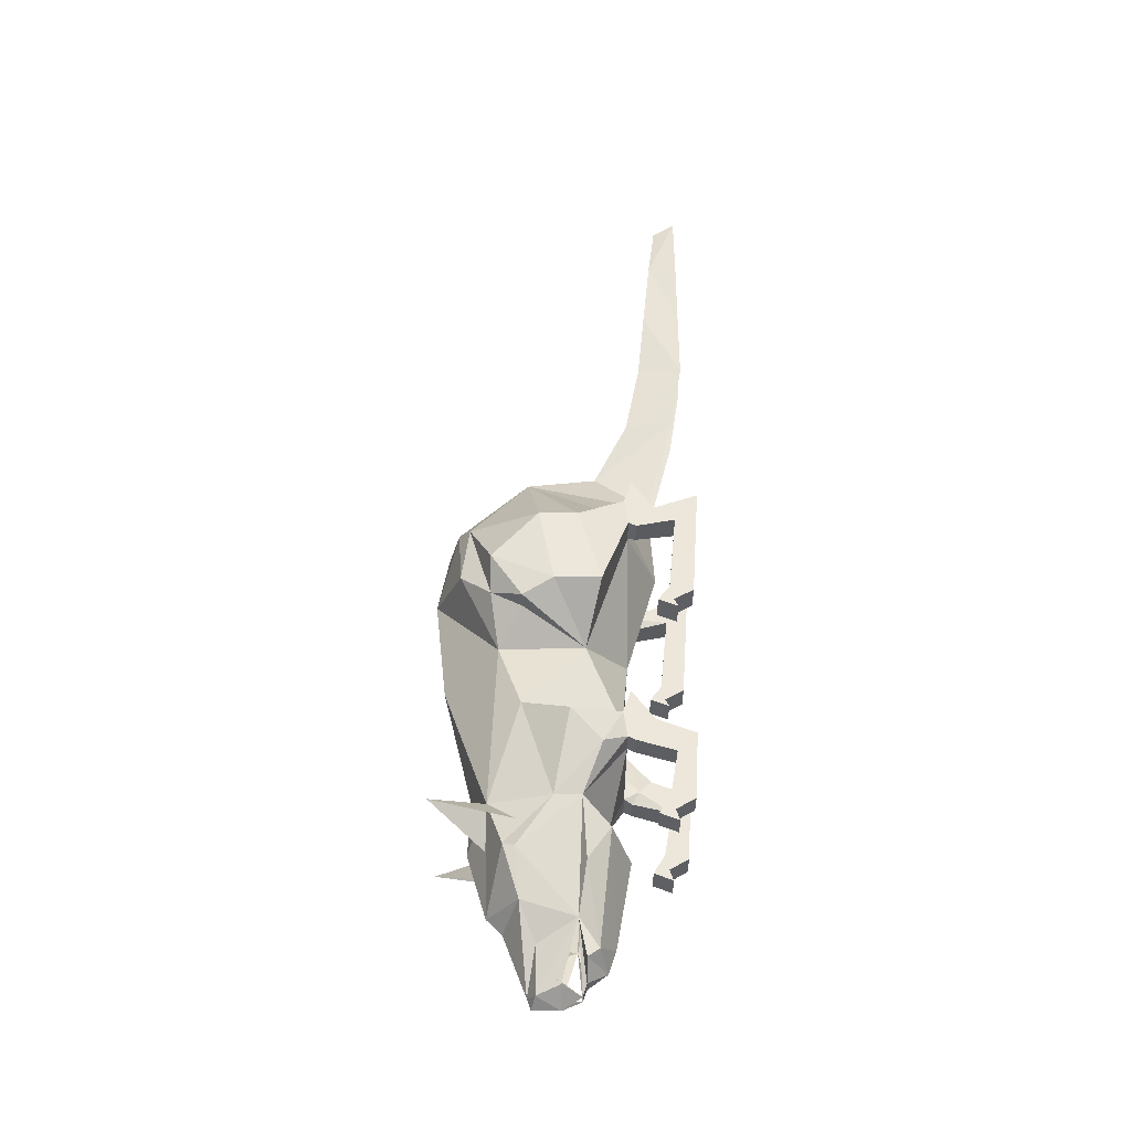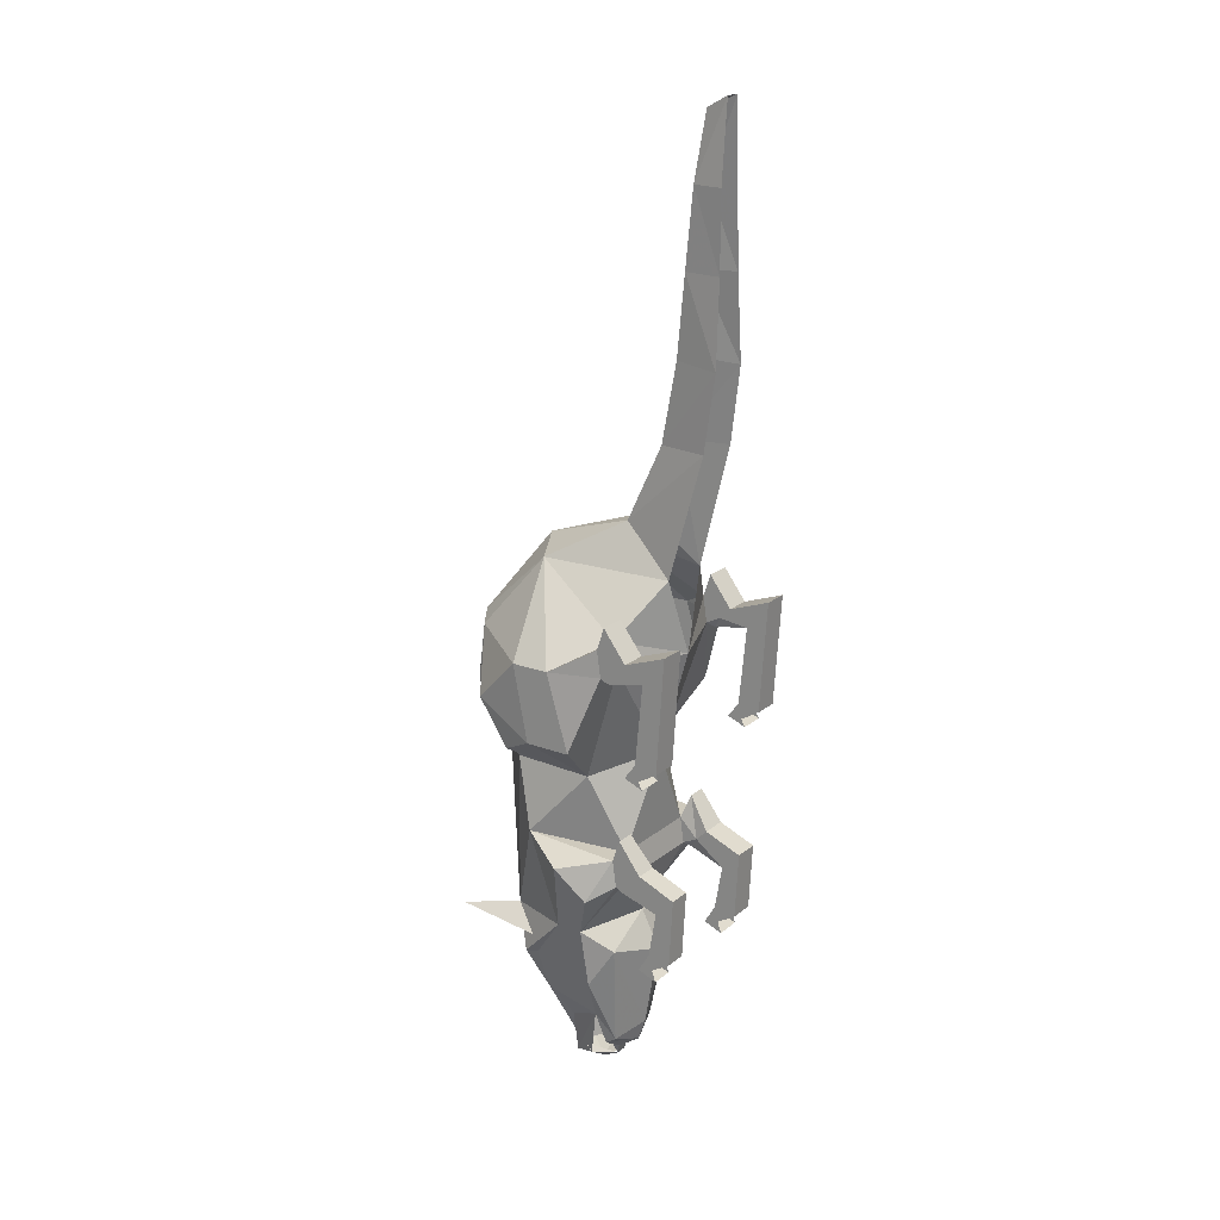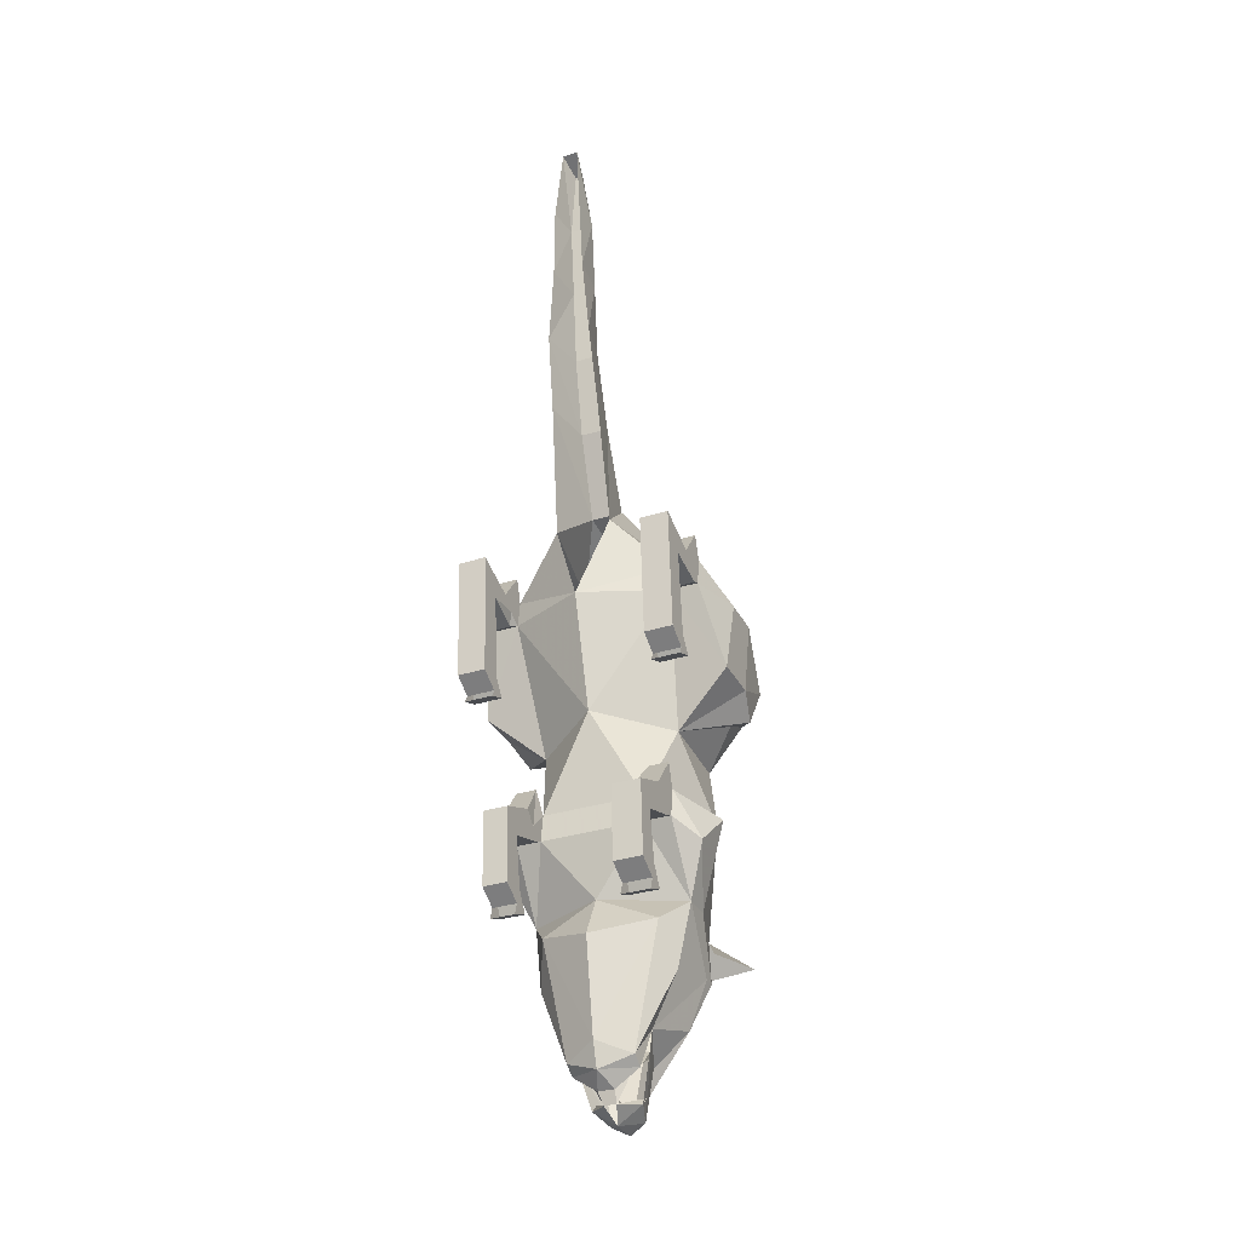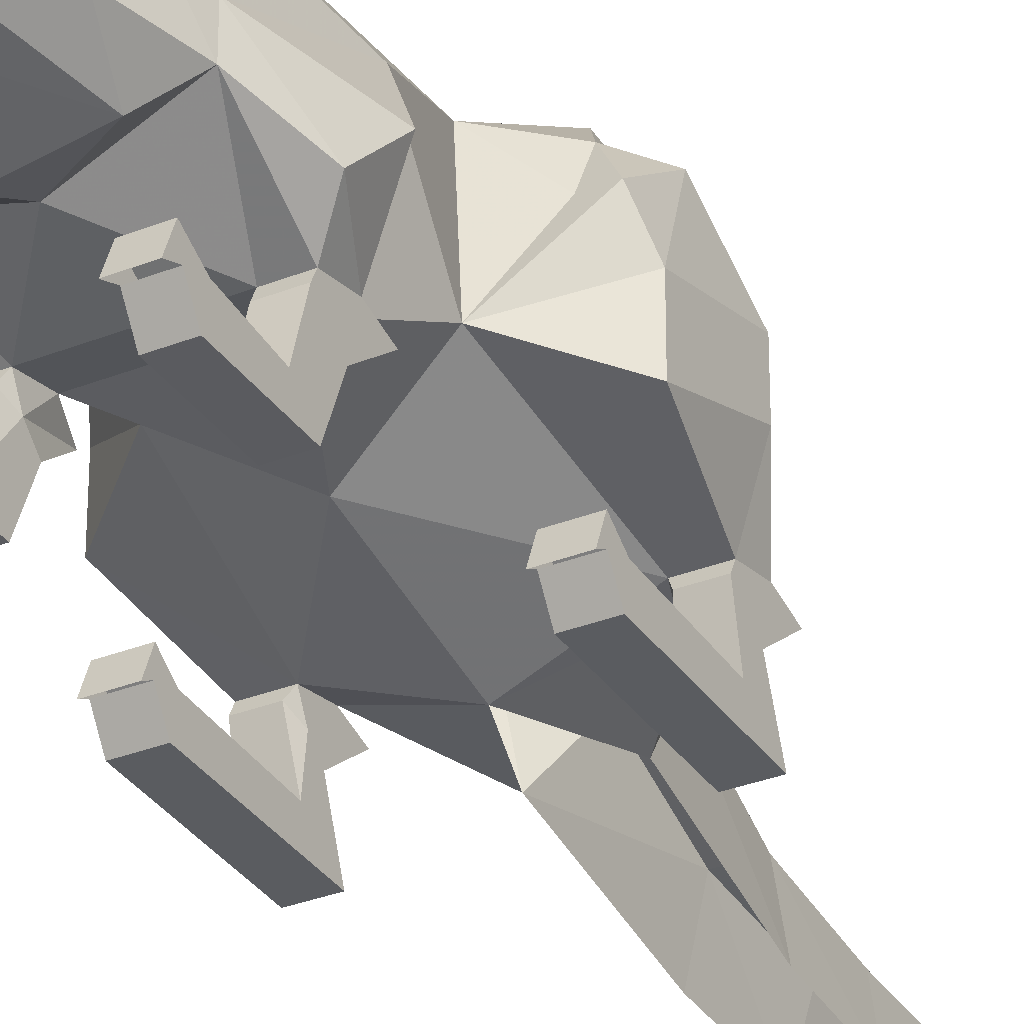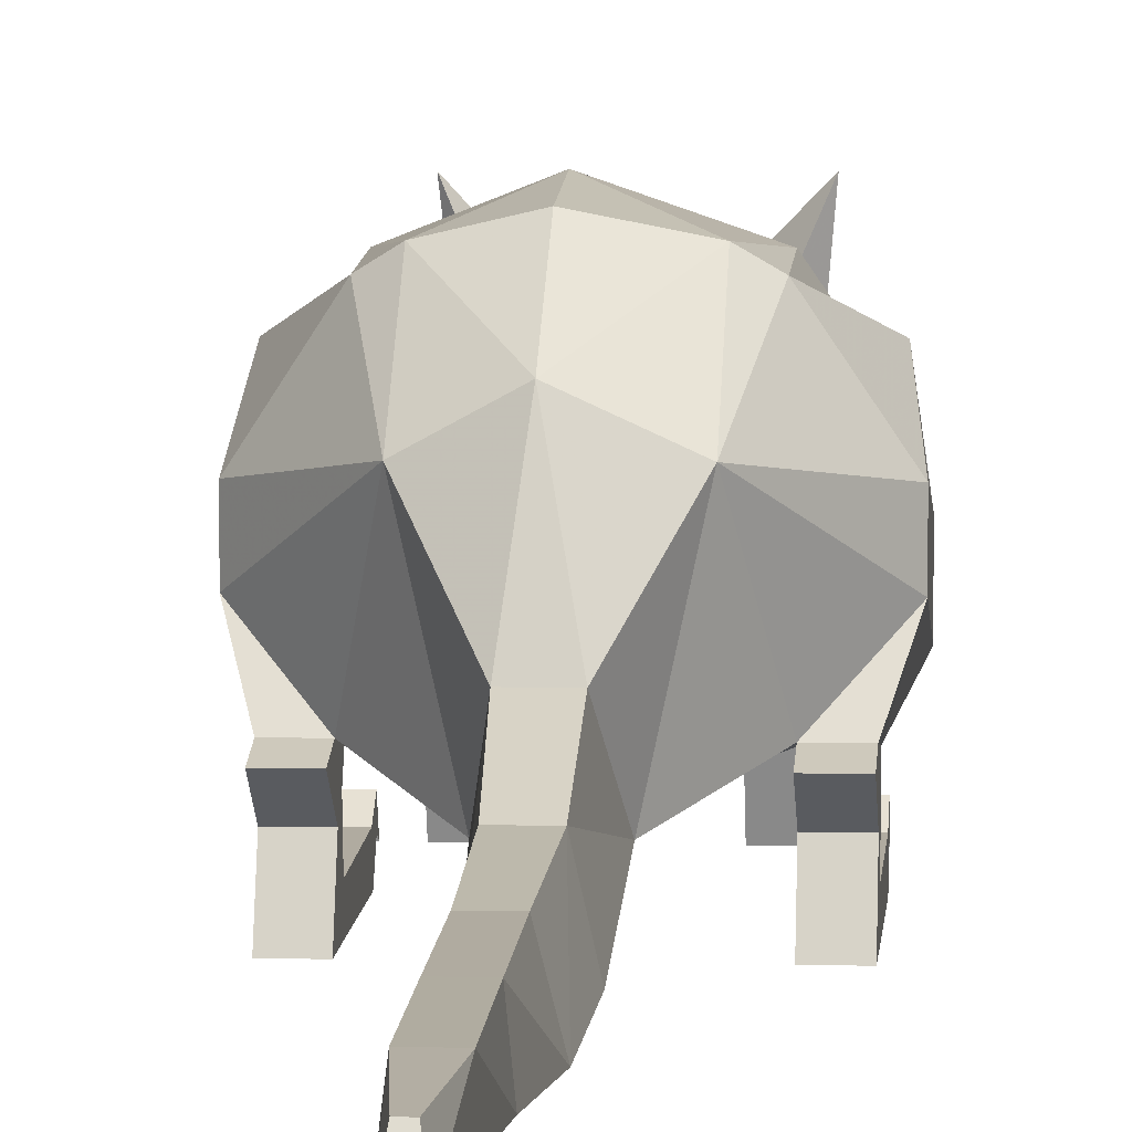
<metadata>
{"format":"obj","ext":"obj","renderer":"f3d","projection":"perspective","resolution":1024,"background":"white","views":[{"elev":-36.1,"azim":-90.3,"up":"+Z"},{"elev":19.9,"azim":-55.2,"up":"+Z"},{"elev":-32.6,"azim":23.8,"up":"+Z"},{"elev":-30.5,"azim":-149.8,"up":"+Y"},{"elev":4.4,"azim":4.9,"up":"+Y"}]}
</metadata>
<code>
v 0.07812 0.2109 -0.9062
v 0.09375 0.25 -0.8516
v 0.07812 0.2344 -0.9219
v 0.01562 0.1953 -0.9297
v 0.01562 0.1797 -0.8828
v 0.1328 0.1875 -0.6797
v 0.1484 0.2344 -0.7578
v 0.1719 0.2422 -0.6328
v 0.1484 0.3672 -0.7266
v 0.1172 0.3594 -0.8203
v 0.0625 0.3281 -0.8906
v 0.04688 0.3281 -0.9844
v 0.0625 0.2812 -0.9688
v 0.01562 0.2812 -1
v 0.03125 0.2422 -0.9766
v 0.0625 0.2969 -0.9531
v 0.01562 0.1484 -0.7031
v -0.08594 0.1875 -0.6797
v 0.01562 0.1875 -0.625
v -0.04688 0.2344 -0.9219
v -0.0625 0.25 -0.8516
v -0.04688 0.2109 -0.9062
v 0 0.2344 -0.9531
v 0.007812 0.2422 -0.9766
v 0.03125 0.2344 -0.9531
v -0.1094 0.2344 -0.7578
v 0.2266 0.2656 -0.4766
v 0.1797 0.3594 -0.4375
v 0.1719 0.2969 -0.6328
v 0.2109 0.2031 -0.5391
v 0.1719 0.1641 -0.4531
v 0.1172 0.1641 -0.4531
v 0.1562 0.2344 -0.2969
v 0.1484 0.4062 -0.2969
v 0.1328 0.4219 -0.6328
v 0.1484 0.3906 -0.7266
v 0.1719 0.1562 -0.5078
v 0.1719 0.125 -0.4922
v 0.1719 0.1484 -0.4062
v 0.1328 0.1484 -0.4062
v 0.1172 0.125 -0.4922
v 0.1172 0.1562 -0.5078
v -0.07812 0.1641 -0.4531
v 0.01562 0.1484 -0.2656
v 0.1797 0.1484 -0.04688
v 0.2656 0.2031 -0.2031
v 0.2656 0.2969 -0.2031
v 0.25 0.3594 -0.2344
v 0.2109 0.3594 -0.2344
v 0.2109 0.4219 -0.2031
v 0.1719 0.4844 -0.1406
v 0.01562 0.5391 -0.1172
v 0.01562 0.5156 -0.3281
v 0.01562 0.4531 -0.5859
v 0.01562 0.4609 -0.6875
v 0.01562 0.4219 -0.8203
v 0.1719 0.1406 -0.5156
v 0.1719 0.0625 -0.5391
v 0.1719 0.1016 -0.4688
v 0.1172 0.1016 -0.4688
v 0.1172 0.0625 -0.5391
v 0.125 0.1406 -0.5156
v 0.1172 0.07812 -0.6328
v 0.1719 0.07812 -0.6328
v 0.1719 0.02344 -0.5
v 0.1172 0.02344 -0.5
v 0.1172 0.03125 -0.6406
v 0.1172 0.07031 -0.6641
v 0.1172 0.1016 -0.6719
v 0.1719 0.1016 -0.6719
v 0.1719 0.07031 -0.6641
v 0.1719 0.03125 -0.6406
v -0.125 0.2969 -0.6328
v -0.1328 0.3594 -0.4375
v -0.1797 0.2656 -0.4766
v -0.1641 0.2031 -0.5391
v -0.125 0.2422 -0.6328
v -0.1016 0.3672 -0.7266
v -0.1094 0.3906 -0.7266
v -0.08594 0.4219 -0.6328
v -0.1016 0.4062 -0.2969
v -0.1094 0.2344 -0.2969
v -0.125 0.1641 -0.4531
v -0.125 0.1562 -0.5078
v -0.07812 0.1562 -0.5078
v -0.07031 0.3594 -0.8203
v -0.125 0.4844 -0.1406
v -0.1641 0.4219 -0.2031
v -0.1641 0.3594 -0.2344
v -0.2031 0.3594 -0.2344
v -0.2188 0.2969 -0.2031
v -0.2188 0.2031 -0.2031
v -0.1328 0.1484 -0.04688
v 0.01562 0.4062 0.1406
v 0.05469 0.2109 0.2031
v -0.007812 0.2109 0.2031
v -0.08594 0.3516 0.125
v -0.08594 0.4922 -0.007812
v 0.01562 0.5156 0.007812
v 0.1328 0.4922 -0.007812
v 0.1328 0.3516 0.125
v 0.07812 0.1016 0.1094
v 0.05469 0.1406 0.3594
v 0 0.1406 0.3594
v -0.01562 0.03906 0.3594
v -0.03125 0.1016 0.1094
v -0.1328 0.1562 0.007812
v -0.2188 0.25 -0.04688
v -0.2188 0.3281 -0.04688
v -0.125 0.4688 -0.02344
v 0.1719 0.4688 -0.02344
v 0.2656 0.3281 -0.04688
v 0.2656 0.25 -0.04688
v 0.1797 0.1562 0.007812
v 0.01562 0.08594 -0.04688
v -0.07812 0.125 -0.4922
v -0.08594 0.1484 -0.4062
v -0.125 0.1484 -0.4062
v -0.125 0.125 -0.4922
v -0.125 0.1406 -0.5156
v -0.07812 0.1406 -0.5156
v -0.07812 0.0625 -0.5391
v -0.07812 0.1016 -0.4688
v -0.125 0.1016 -0.4688
v -0.125 0.0625 -0.5391
v 0.25 0.4219 -0.1406
v 0.2344 0.1484 -0.04688
v 0.2344 0.1562 0.007812
v 0.2344 0.1406 0.05469
v 0.1797 0.1406 0.05469
v 0.1797 0.1172 -0.03125
v 0.1875 0.1328 -0.05469
v 0.2344 0.1328 -0.05469
v -0.2031 0.4219 -0.1406
v -0.1875 0.1484 -0.04688
v -0.1875 0.1328 -0.05469
v -0.1406 0.1328 -0.05469
v -0.1328 0.1172 -0.03125
v -0.1328 0.1406 0.05469
v -0.1875 0.1406 0.05469
v -0.1875 0.1562 0.007812
v -0.1875 0.1172 -0.03125
v -0.1875 0.05469 -0.03906
v -0.1328 0.05469 -0.03906
v -0.1328 0.09375 -0.007812
v -0.1875 0.09375 -0.007812
v -0.1328 0.05469 -0.25
v -0.1328 0.09375 -0.2344
v -0.1875 0.09375 -0.2344
v -0.1875 0.05469 -0.25
v -0.1875 0.0625 -0.2344
v -0.1875 0.07031 -0.2031
v -0.1875 0.02344 -0.2109
v -0.1328 0.0625 -0.2344
v -0.1328 0.02344 -0.2109
v -0.1328 0.07031 -0.2031
v -0.1875 0.007812 0.02344
v -0.1328 0.007812 0.02344
v 0.2344 0.007812 0.02344
v 0.1797 0.007812 0.02344
v 0.2344 0.09375 -0.007812
v 0.2344 0.05469 -0.03906
v 0.2344 0.07031 -0.2031
v 0.2344 0.02344 -0.2109
v 0.1797 0.02344 -0.2109
v 0.1797 0.07031 -0.2031
v 0.1797 0.05469 -0.03906
v 0.1797 0.09375 -0.007812
v 0.2344 0.1172 -0.03125
v 0.2344 0.09375 -0.2344
v 0.2344 0.0625 -0.2344
v 0.1797 0.0625 -0.2344
v 0.1797 0.09375 -0.2344
v 0.1797 0.05469 -0.25
v 0.2344 0.05469 -0.25
v -0.125 0.1016 -0.6719
v -0.125 0.07812 -0.6328
v -0.125 0.07031 -0.6641
v -0.125 0.0625 -0.6875
v -0.07812 0.0625 -0.6875
v -0.07812 0.1016 -0.6719
v -0.07812 0.07812 -0.6328
v -0.125 0.02344 -0.5
v -0.125 0.03125 -0.6406
v -0.07812 0.07031 -0.6641
v -0.07812 0.03125 -0.6406
v -0.07812 0.02344 -0.5
v 0.1172 0.0625 -0.6875
v 0.1719 0.0625 -0.6875
v 0.01562 0.3359 -1
v -0.01562 0.3281 -0.9844
v 0.01562 0.3438 -0.9766
v -0.03125 0.3281 -0.8906
v -0.03125 0.2812 -0.9688
v -0.03125 0.2969 -0.9531
v 0.01562 0.3906 -0.8516
v 0.1641 0.3672 -0.6797
v 0.1797 0.5312 -0.6484
v 0.07031 0.4219 -0.7109
v -0.1328 0.5312 -0.6484
v -0.1172 0.3672 -0.6797
v -0.03906 0.4219 -0.7109
v 0.01562 0.0625 0.9766
v 0 0.07812 0.8438
v 0.04688 0.07812 0.8438
v 0.03125 0.0625 0.9766
v 0.007812 0.01562 1
v -0.007812 0.01562 0.8438
v -0.007812 0.01562 0.6875
v 0 0.09375 0.6875
v 0.04688 0.09375 0.6875
v 0.05469 0.01562 0.6875
v 0.04688 0.01562 0.8438
v 0.03906 0.01562 1
v 0.07031 0.01562 0.5156
v 0.04688 0.1094 0.5234
v 0.07812 0.03906 0.3594
v 0 0.1094 0.5234
v -0.01562 0.01562 0.5156
f 1 2 3
f 1 3 4
f 1 4 5
f 1 5 6
f 1 6 7
f 1 7 2
f 2 7 8
f 2 8 9
f 2 9 10
f 2 10 11
f 2 11 12
f 2 12 13
f 13 12 14
f 13 14 15
f 13 15 16
f 17 6 5
f 17 5 18
f 17 18 19
f 17 19 6
f 6 19 8
f 6 8 7
f 20 21 22
f 20 22 4
f 20 4 23
f 20 23 21
f 21 23 24
f 24 23 25
f 24 25 15
f 15 25 2
f 2 25 3
f 3 25 4
f 4 25 23
f 22 21 26
f 22 26 18
f 22 18 5
f 22 5 4
f 27 28 29
f 27 29 30
f 27 30 31
f 27 31 28
f 28 31 32
f 28 32 33
f 28 33 34
f 28 34 35
f 28 35 29
f 29 35 36
f 29 36 9
f 29 9 8
f 29 8 30
f 30 8 37
f 30 37 31
f 31 37 38
f 31 38 39
f 31 39 32
f 32 39 40
f 32 40 41
f 32 41 42
f 32 42 43
f 32 43 44
f 32 44 33
f 33 44 45
f 33 45 46
f 33 46 47
f 33 47 48
f 33 48 49
f 33 49 34
f 34 49 50
f 34 50 51
f 34 51 52
f 34 52 53
f 34 53 35
f 35 53 54
f 35 54 55
f 35 55 56
f 35 56 36
f 36 56 10
f 36 10 9
f 8 42 37
f 37 42 57
f 37 57 38
f 38 57 58
f 38 58 59
f 38 59 39
f 39 59 40
f 40 59 60
f 40 60 41
f 41 60 61
f 41 61 62
f 41 62 42
f 42 62 57
f 57 62 61
f 57 61 58
f 58 61 63
f 58 63 64
f 58 64 65
f 58 65 59
f 59 65 66
f 59 66 60
f 60 66 61
f 61 66 63
f 63 66 67
f 63 67 68
f 63 68 69
f 63 69 70
f 63 70 64
f 64 70 71
f 64 71 72
f 64 72 65
f 65 72 66
f 66 72 67
f 67 72 68
f 68 72 71
f 73 74 75
f 73 75 76
f 73 76 77
f 73 77 78
f 73 78 79
f 73 79 80
f 73 80 74
f 74 80 81
f 74 81 82
f 74 82 43
f 74 43 83
f 74 83 75
f 75 83 76
f 76 83 84
f 76 84 77
f 77 84 85
f 77 85 19
f 77 19 18
f 77 18 26
f 77 26 21
f 77 21 78
f 78 21 86
f 78 86 79
f 79 86 56
f 79 56 80
f 80 56 55
f 80 55 54
f 80 54 53
f 80 53 81
f 81 53 52
f 81 52 87
f 81 87 88
f 81 88 89
f 81 89 82
f 82 89 90
f 82 90 91
f 82 91 92
f 82 92 93
f 82 93 44
f 82 44 43
f 94 95 96
f 94 96 97
f 94 97 98
f 94 98 99
f 94 99 100
f 94 100 101
f 94 101 95
f 95 101 102
f 95 102 103
f 95 103 96
f 96 103 104
f 96 104 105
f 96 105 106
f 96 106 97
f 97 106 107
f 97 107 108
f 97 108 109
f 97 109 110
f 97 110 98
f 98 110 87
f 98 87 52
f 98 52 99
f 99 52 100
f 100 52 51
f 100 51 111
f 100 111 101
f 101 111 112
f 101 112 113
f 101 113 114
f 101 114 102
f 102 114 115
f 115 114 45
f 115 45 44
f 115 44 93
f 115 93 107
f 115 107 106
f 42 8 19
f 42 19 85
f 42 85 43
f 43 85 116
f 43 116 117
f 43 117 118
f 43 118 83
f 83 118 119
f 83 119 84
f 84 119 120
f 84 120 85
f 85 120 121
f 85 121 116
f 116 121 122
f 116 122 123
f 116 123 117
f 117 123 124
f 117 124 118
f 118 124 119
f 119 124 125
f 119 125 120
f 120 125 122
f 120 122 121
f 112 111 126
f 112 126 47
f 112 47 113
f 113 47 46
f 113 46 127
f 113 127 128
f 113 128 114
f 114 128 129
f 114 129 130
f 114 130 131
f 114 131 45
f 45 131 132
f 45 132 133
f 45 133 127
f 45 127 46
f 49 48 50
f 50 48 126
f 50 126 111
f 50 111 51
f 47 126 48
f 88 90 89
f 90 88 134
f 90 134 91
f 91 134 109
f 91 109 108
f 91 108 92
f 92 108 135
f 92 135 93
f 93 135 136
f 93 136 137
f 93 137 138
f 93 138 107
f 107 138 139
f 107 139 140
f 107 140 141
f 107 141 108
f 108 141 135
f 135 141 142
f 135 142 136
f 136 142 143
f 136 143 144
f 136 144 137
f 137 144 138
f 138 144 145
f 138 145 139
f 139 145 146
f 139 146 140
f 140 146 142
f 140 142 141
f 88 110 134
f 134 110 109
f 87 110 88
f 147 148 149
f 147 149 150
f 150 149 151
f 151 149 152
f 151 152 153
f 151 153 154
f 154 153 155
f 154 155 156
f 154 156 148
f 154 148 147
f 149 148 156
f 149 156 152
f 152 156 143
f 152 143 157
f 152 157 153
f 153 157 155
f 155 157 158
f 155 158 156
f 156 158 144
f 156 144 143
f 146 158 157
f 146 157 143
f 146 143 142
f 146 145 158
f 158 145 144
f 159 160 161
f 159 161 162
f 159 162 163
f 159 163 164
f 159 164 165
f 159 165 160
f 160 165 166
f 160 166 167
f 160 167 168
f 160 168 161
f 161 168 130
f 161 130 129
f 161 129 169
f 161 169 162
f 162 169 133
f 162 133 167
f 162 167 166
f 162 166 163
f 163 166 170
f 163 170 171
f 163 171 164
f 164 171 172
f 164 172 165
f 165 172 166
f 166 172 173
f 166 173 170
f 170 173 174
f 170 174 175
f 170 175 171
f 131 167 132
f 132 167 133
f 131 168 167
f 168 131 130
f 129 128 169
f 169 128 127
f 169 127 133
f 174 173 172
f 176 177 178
f 176 178 179
f 176 179 180
f 176 180 181
f 176 181 182
f 176 182 177
f 177 182 125
f 177 125 183
f 177 183 184
f 177 184 178
f 178 184 185
f 185 184 186
f 185 186 182
f 185 182 181
f 185 181 180
f 122 125 182
f 122 182 187
f 122 187 123
f 123 187 124
f 124 187 183
f 124 183 125
f 186 187 182
f 187 186 184
f 187 184 183
f 70 69 188
f 70 188 189
f 70 189 71
f 188 69 68
f 190 191 14
f 190 14 12
f 190 12 192
f 190 192 191
f 191 192 193
f 191 193 21
f 191 21 194
f 191 194 14
f 14 194 24
f 24 194 195
f 10 56 196
f 10 196 192
f 10 192 11
f 11 192 12
f 196 56 86
f 196 86 192
f 192 86 193
f 193 86 21
f 197 35 198
f 197 198 35
f 35 198 199
f 35 199 198
f 200 80 201
f 200 201 80
f 200 80 202
f 200 202 80
f 203 204 205
f 203 205 206
f 203 206 207
f 203 207 204
f 204 207 208
f 204 208 209
f 204 209 210
f 204 210 211
f 204 211 205
f 205 211 212
f 205 212 213
f 205 213 214
f 205 214 206
f 206 214 207
f 215 211 216
f 215 216 103
f 215 103 217
f 217 103 102
f 212 211 215
f 218 210 219
f 218 219 104
f 218 104 103
f 218 103 216
f 218 216 210
f 210 216 211
f 219 210 209
f 104 219 105

</code>
